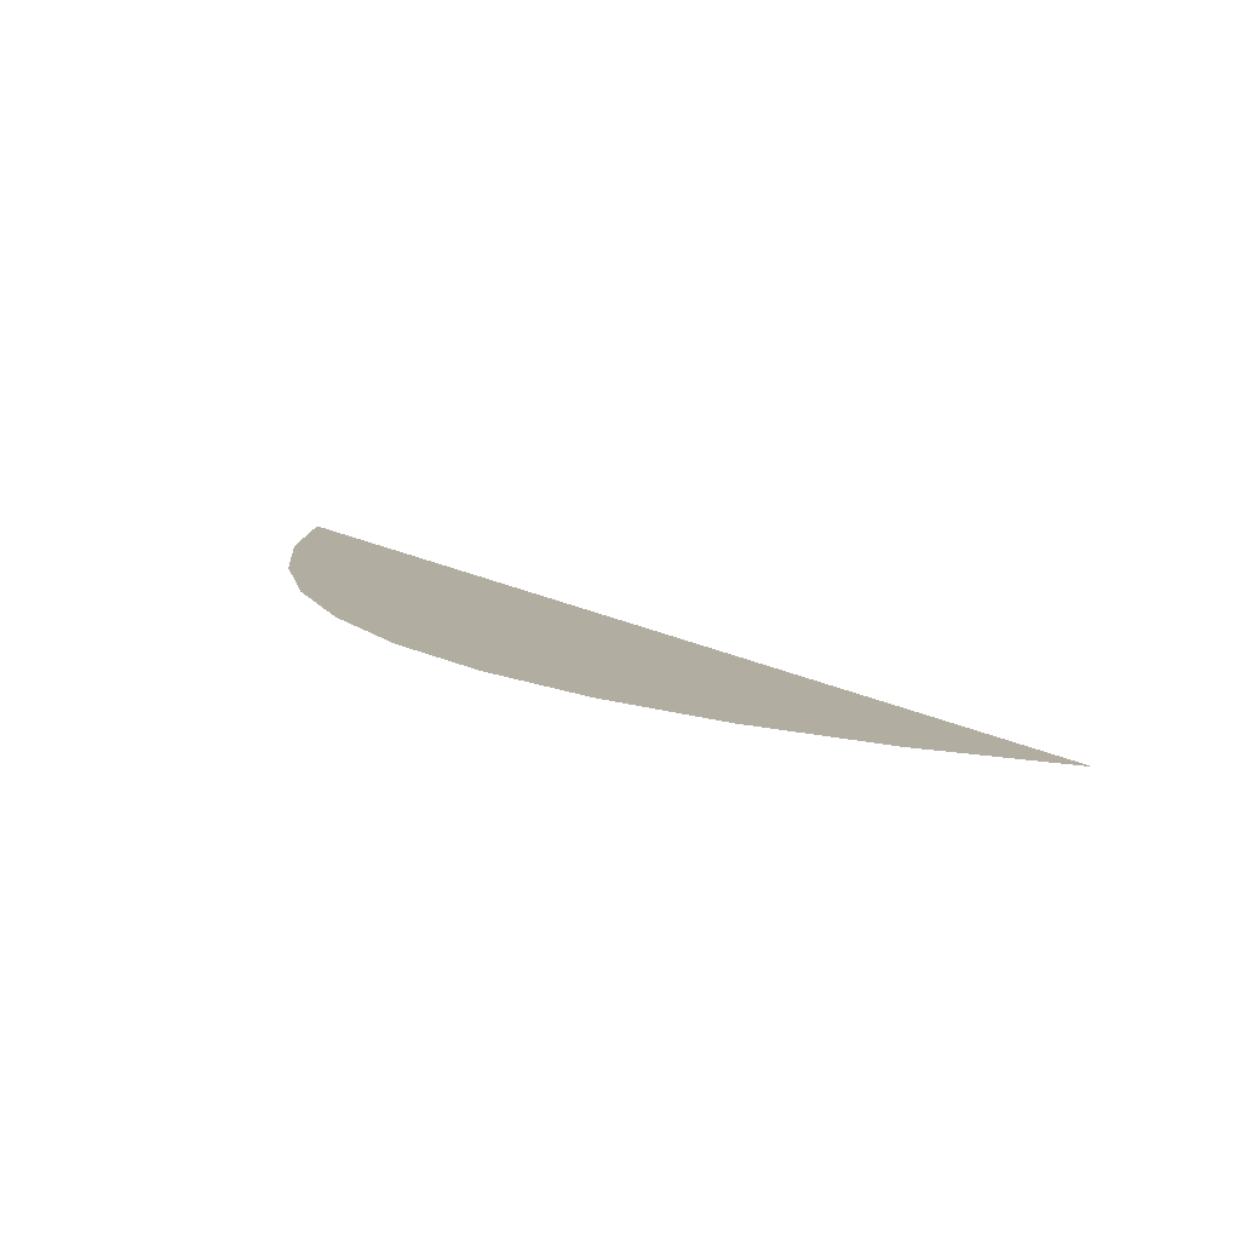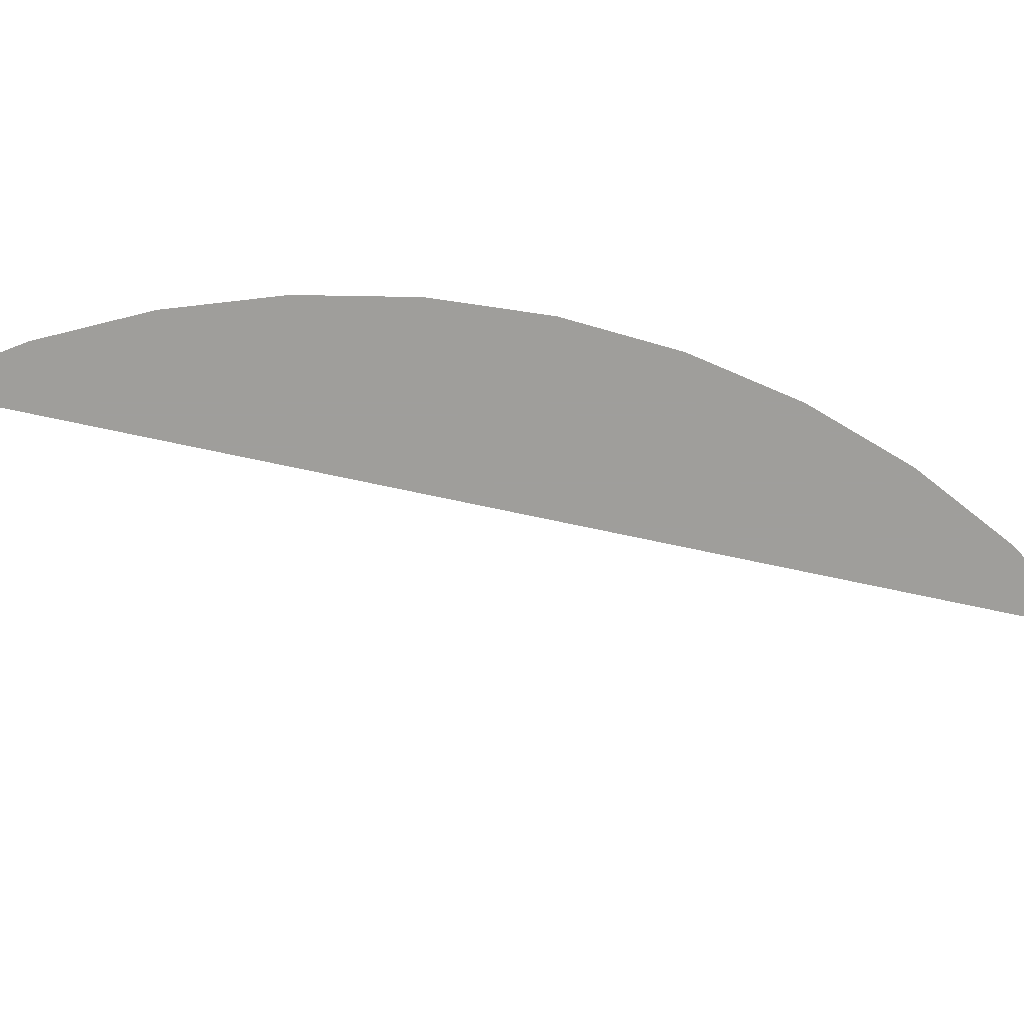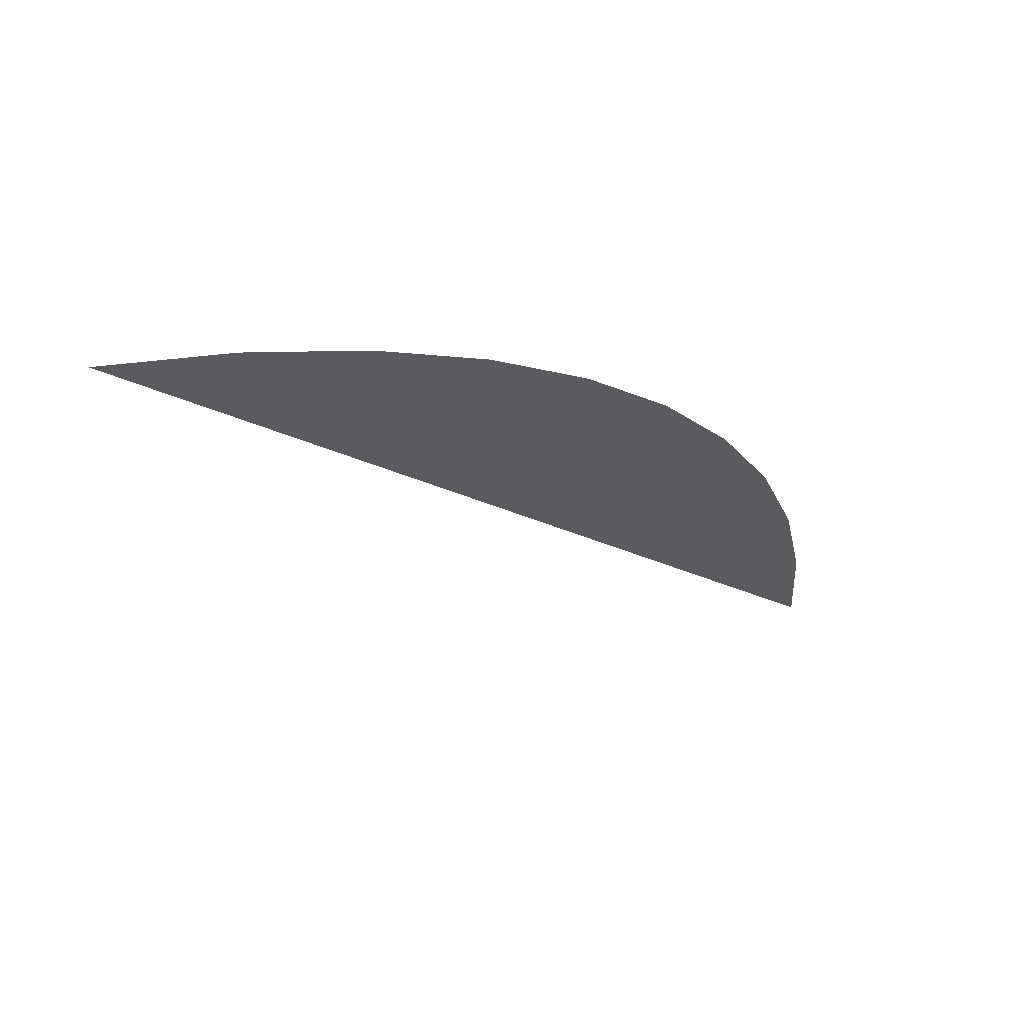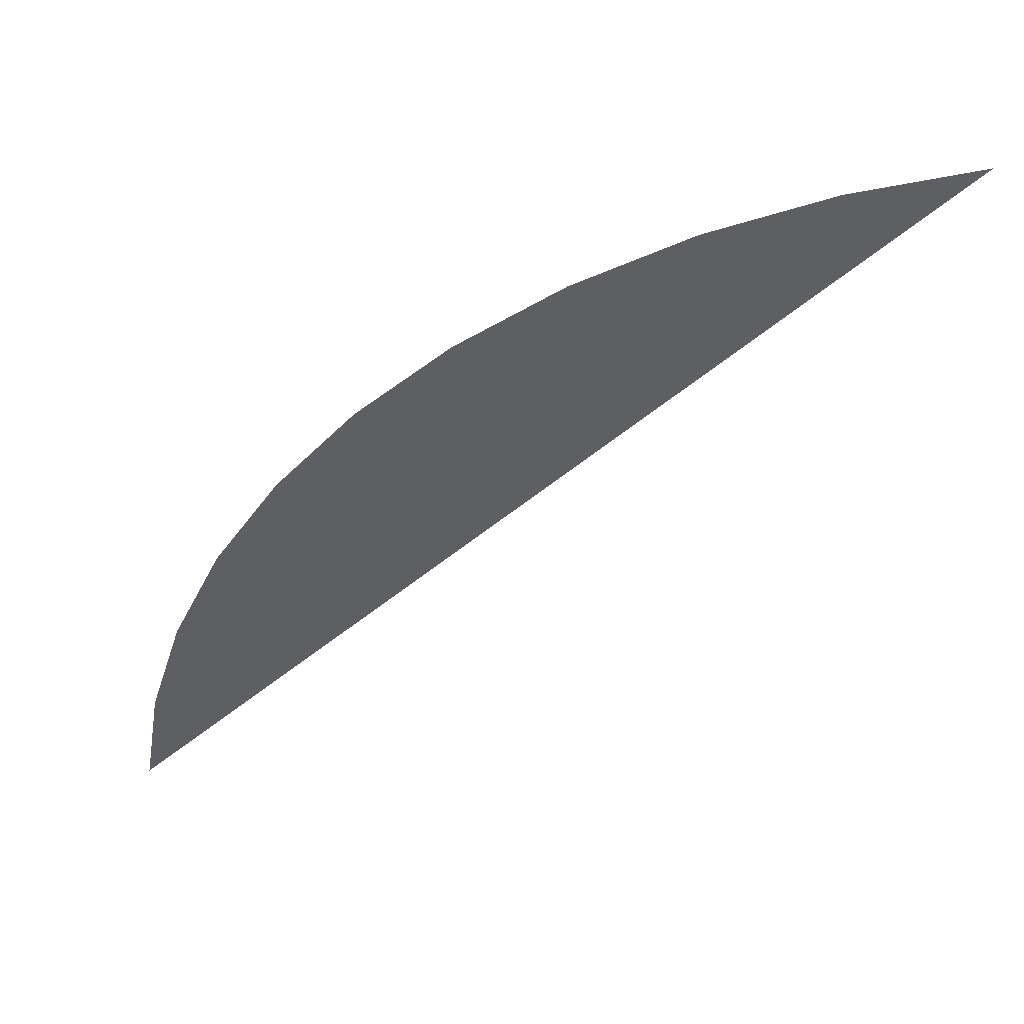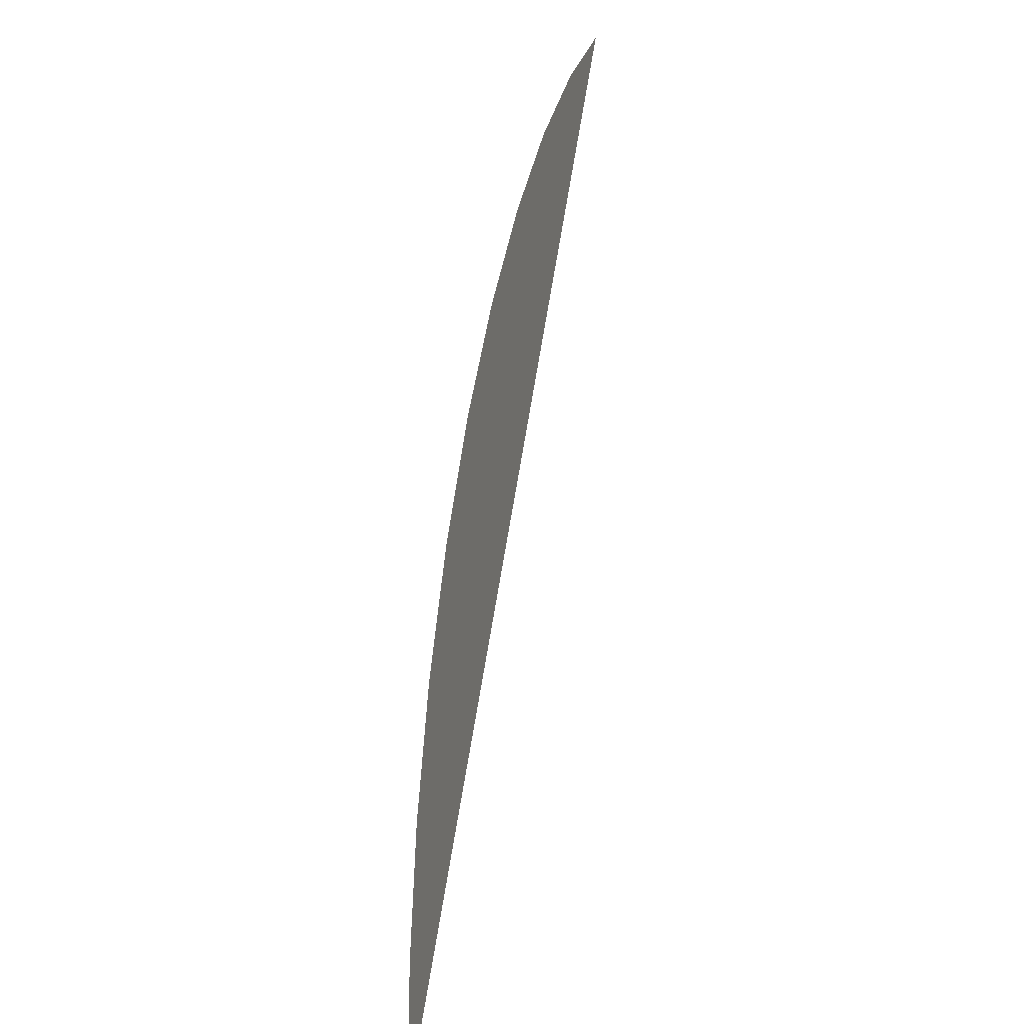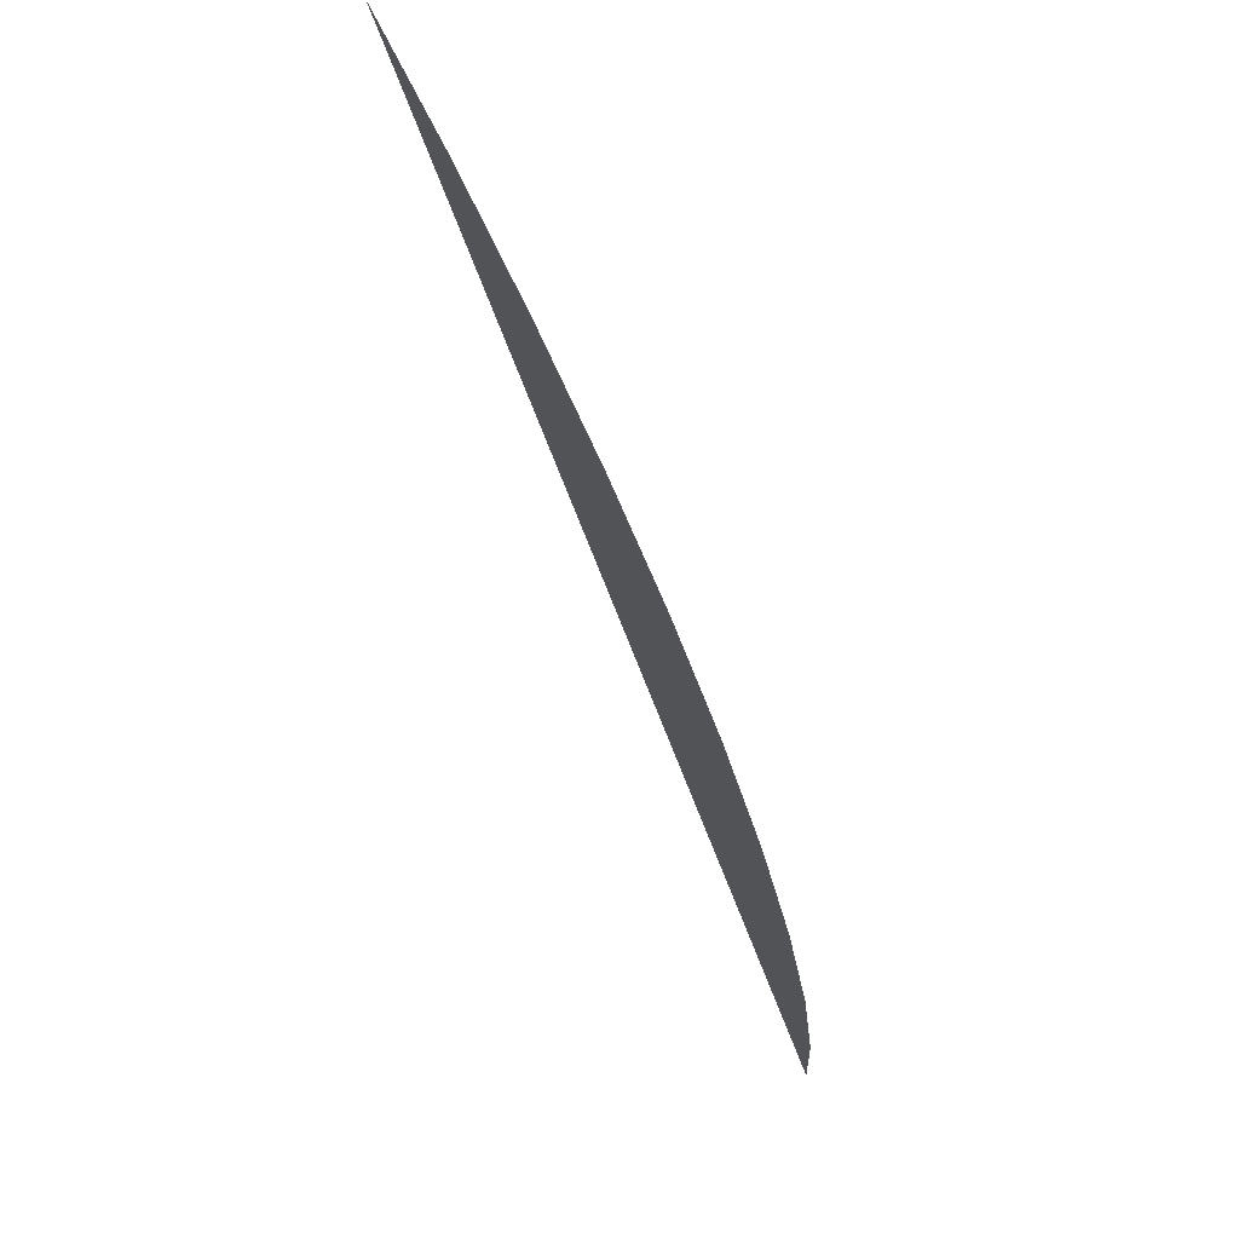
<metadata>
{"format":"obj","ext":"obj","renderer":"f3d","projection":"perspective","resolution":1024,"background":"white","views":[{"elev":10.4,"azim":112.3,"up":"+Y"},{"elev":-70.8,"azim":40.3,"up":"+Y"},{"elev":62.0,"azim":-19.1,"up":"+Z"},{"elev":-41.7,"azim":99.5,"up":"+Y"},{"elev":11.9,"azim":105.1,"up":"+Z"},{"elev":72.3,"azim":60.0,"up":"+Z"}]}
</metadata>
<code>
v 0.05 0 0
v 0.04957 0 0.006525
v 0.04829 0 0.01294
v 0.05 0 0
v 0.04829 0 0.01294
v 0.04619 0 0.01913
v 0.05 0 0
v 0.04619 0 0.01913
v 0.0433 0 0.025
v 0.05 0 0
v 0.0433 0 0.025
v 0.03967 0 0.03044
v 0.05 0 0
v 0.03967 0 0.03044
v 0.03535 0 0.03535
v 0.05 0 0
v 0.03535 0 0.03535
v 0.03044 0 0.03967
v 0.05 0 0
v 0.03044 0 0.03967
v 0.025 0 0.0433
v 0.05 0 0
v 0.025 0 0.0433
v 0.01913 0 0.04619
v 0.05 0 0
v 0.01913 0 0.04619
v 0.01294 0 0.04829
g mesh3125
f 1 2 3
f 4 5 6
f 7 8 9
f 10 11 12
f 13 14 15
f 16 17 18
f 19 20 21
f 22 23 24
f 25 26 27

</code>
